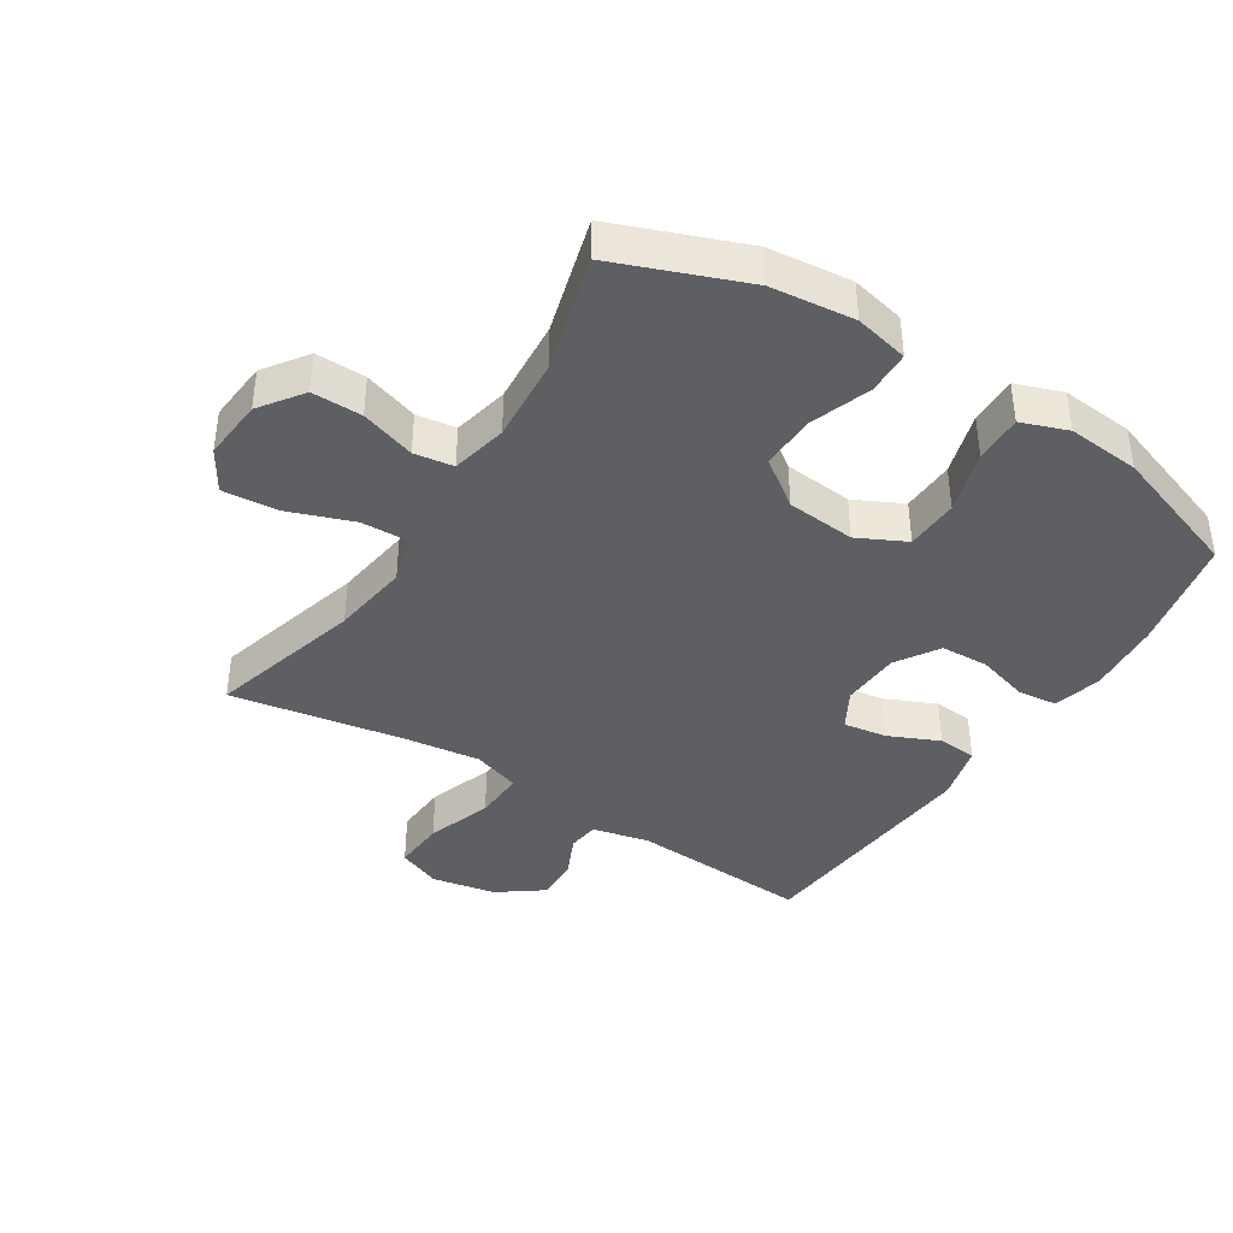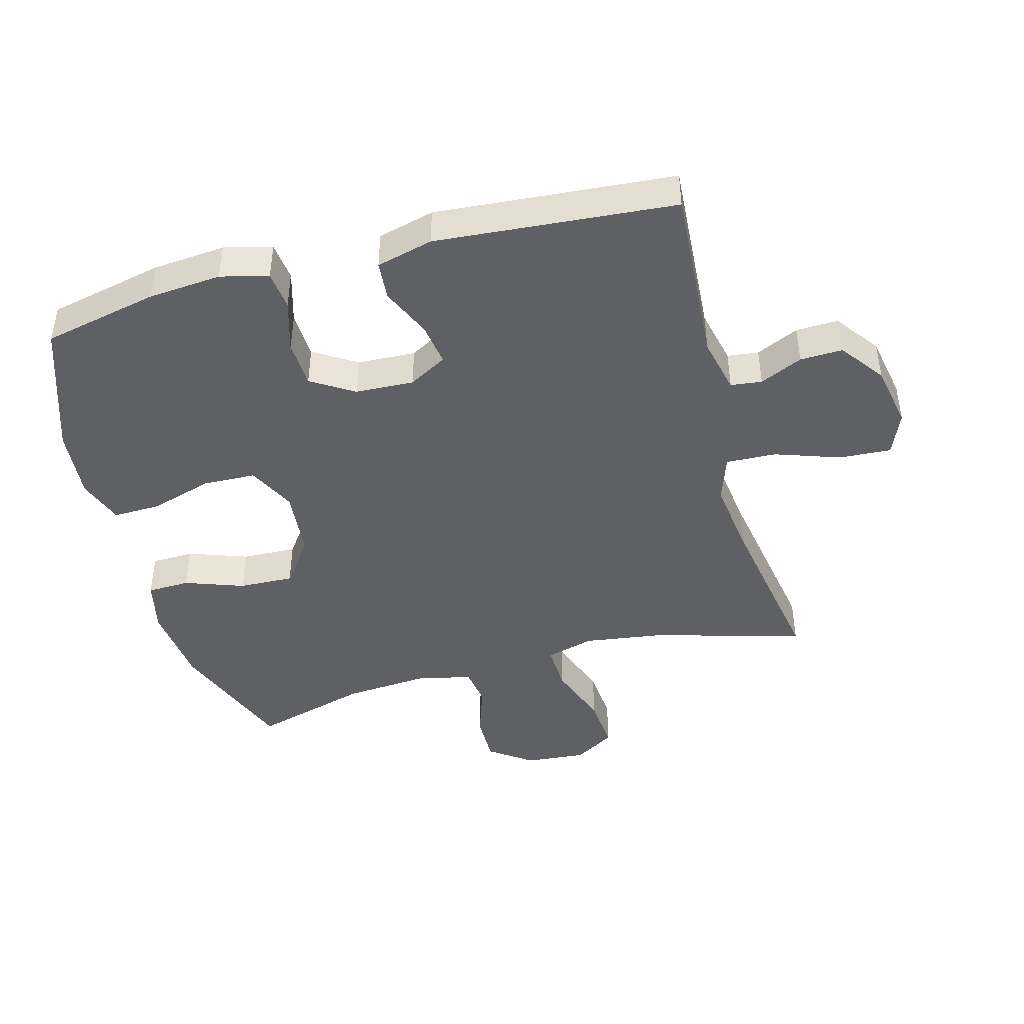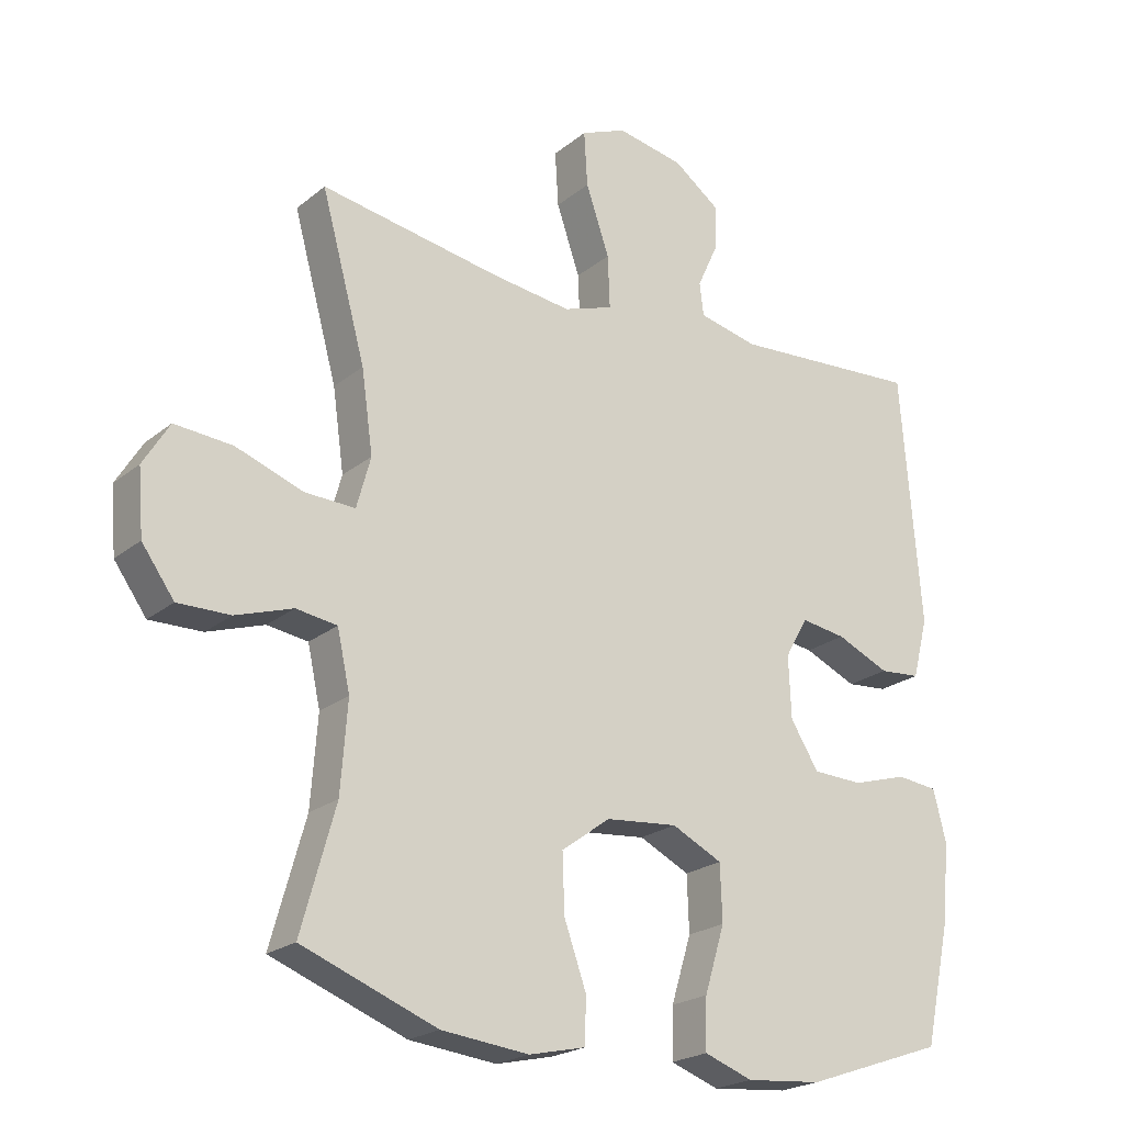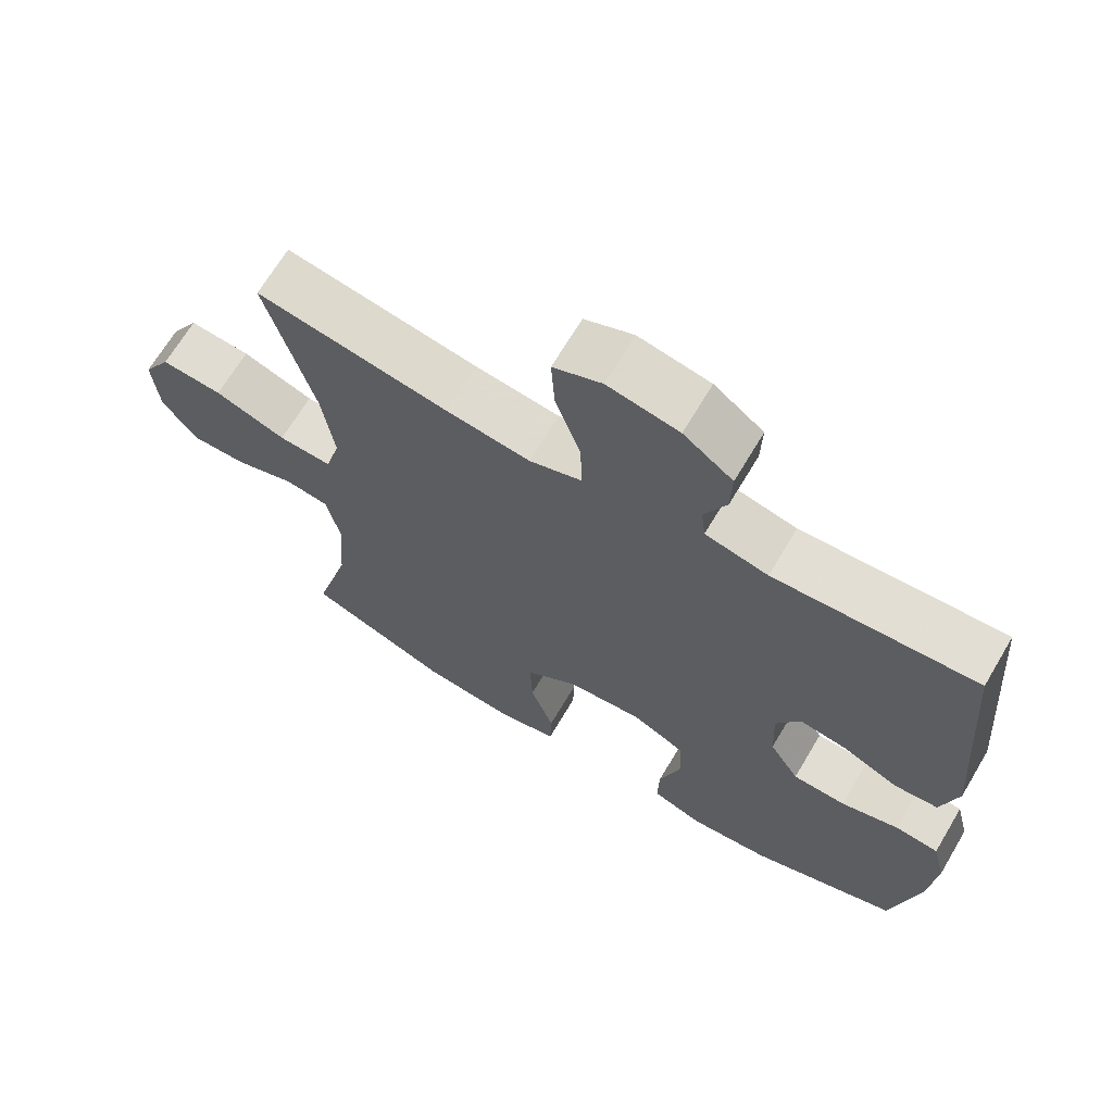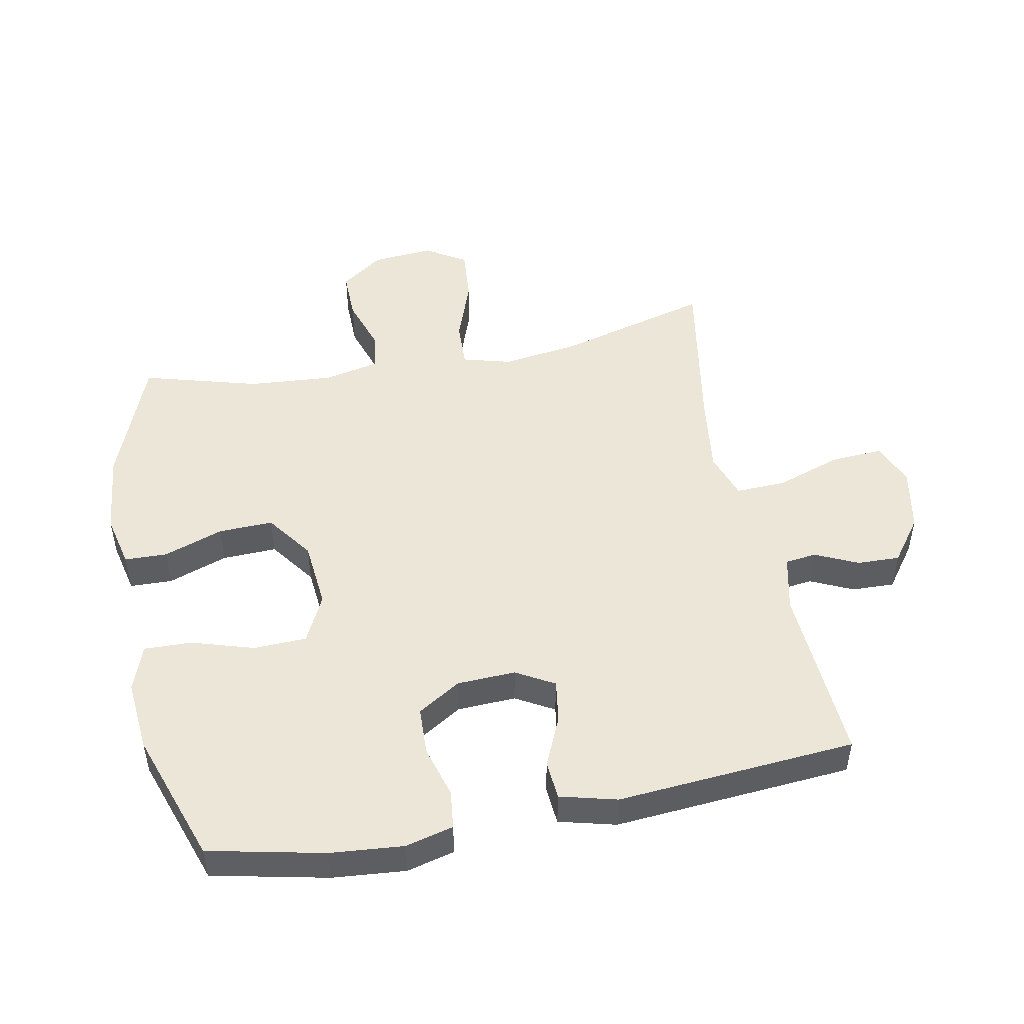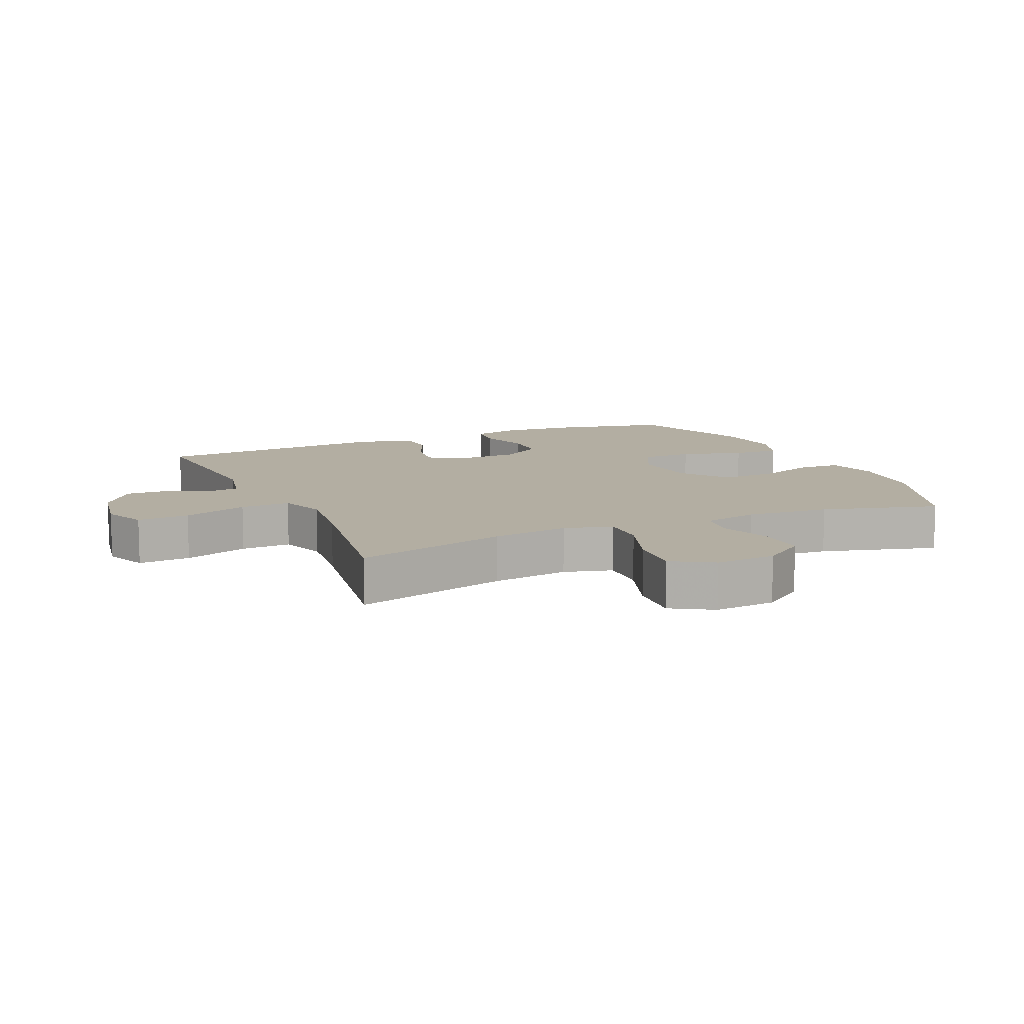
<metadata>
{"format":"obj","ext":"obj","renderer":"f3d","projection":"perspective","resolution":1024,"background":"white","views":[{"elev":-39.9,"azim":147.6,"up":"+Y"},{"elev":-44.2,"azim":-74.9,"up":"+Y"},{"elev":-21.9,"azim":144.1,"up":"+Z"},{"elev":67.6,"azim":-149.3,"up":"+Z"},{"elev":49.1,"azim":-101.0,"up":"+Y"},{"elev":10.8,"azim":65.9,"up":"+Y"}]}
</metadata>
<code>
v -0.5 0.07 0.5
v -0.217 0.07 0.482
v -0.129 0.07 0.502
v -0.123 0.07 0.551
v -0.154 0.07 0.618
v -0.156 0.07 0.685
v -0.087 0.07 0.736
v 0.013 0.07 0.755
v 0.081 0.07 0.727
v 0.076 0.07 0.645
v 0.041 0.07 0.543
v 0.038 0.07 0.464
v 0.112 0.07 0.439
v 0.23 0.07 0.454
v 0.5 0.07 0.5
v 0.434 0.07 0.259
v 0.417 0.07 0.138
v 0.438 0.07 0.062
v 0.513 0.07 0.065
v 0.613 0.07 0.101
v 0.699 0.07 0.108
v 0.738 0.07 0.044
v 0.73 0.07 -0.052
v 0.682 0.07 -0.119
v 0.604 0.07 -0.118
v 0.519 0.07 -0.09
v 0.458 0.07 -0.099
v 0.439 0.07 -0.186
v 0.449 0.07 -0.318
v 0.5 0.07 -0.5
v 0.299 0.07 -0.577
v 0.169 0.07 -0.591
v 0.085 0.07 -0.572
v 0.083 0.07 -0.505
v 0.116 0.07 -0.412
v 0.119 0.07 -0.326
v 0.046 0.07 -0.273
v -0.061 0.07 -0.263
v -0.136 0.07 -0.3
v -0.139 0.07 -0.383
v -0.109 0.07 -0.481
v -0.107 0.07 -0.556
v -0.179 0.07 -0.582
v -0.292 0.07 -0.572
v -0.5 0.07 -0.5
v -0.539 0.07 -0.319
v -0.549 0.07 -0.204
v -0.53 0.07 -0.129
v -0.469 0.07 -0.122
v -0.387 0.07 -0.146
v -0.312 0.07 -0.143
v -0.27 0.07 -0.076
v -0.266 0.07 0.016
v -0.3 0.07 0.076
v -0.367 0.07 0.066
v -0.446 0.07 0.031
v -0.507 0.07 0.036
v -0.53 0.07 0.125
v -0.5 0 0.5
v -0.217 0 0.482
v -0.129 0 0.502
v -0.123 0 0.551
v -0.154 0 0.618
v -0.156 0 0.685
v -0.087 0 0.736
v 0.013 0 0.755
v 0.081 0 0.727
v 0.076 0 0.645
v 0.041 0 0.543
v 0.038 0 0.464
v 0.112 0 0.439
v 0.23 0 0.454
v 0.5 0 0.5
v 0.434 0 0.259
v 0.417 0 0.138
v 0.438 0 0.062
v 0.513 0 0.065
v 0.613 0 0.101
v 0.699 0 0.108
v 0.738 0 0.044
v 0.73 0 -0.052
v 0.682 0 -0.119
v 0.604 0 -0.118
v 0.519 0 -0.09
v 0.458 0 -0.099
v 0.439 0 -0.186
v 0.449 0 -0.318
v 0.5 0 -0.5
v 0.299 0 -0.577
v 0.169 0 -0.591
v 0.085 0 -0.572
v 0.083 0 -0.505
v 0.116 0 -0.412
v 0.119 0 -0.326
v 0.046 0 -0.273
v -0.061 0 -0.263
v -0.136 0 -0.3
v -0.139 0 -0.383
v -0.109 0 -0.481
v -0.107 0 -0.556
v -0.179 0 -0.582
v -0.292 0 -0.572
v -0.5 0 -0.5
v -0.539 0 -0.319
v -0.549 0 -0.204
v -0.53 0 -0.129
v -0.469 0 -0.122
v -0.387 0 -0.146
v -0.312 0 -0.143
v -0.27 0 -0.076
v -0.266 0 0.016
v -0.3 0 0.076
v -0.367 0 0.066
v -0.446 0 0.031
v -0.507 0 0.036
v -0.53 0 0.125
f 55 56 57 58
f 54 55 58 1
f 53 54 1 2
f 52 53 2 3
f 47 48 49 50
f 47 50 51
f 46 47 51
f 45 46 51
f 44 45 51 52
f 40 41 42 43
f 39 40 43 44
f 32 33 34 35
f 32 35 36
f 29 30 31 32
f 28 29 32 36
f 27 28 36 37
f 23 24 25 26
f 23 26 27
f 22 23 27
f 19 20 21 22
f 18 19 22 27
f 17 18 27 37
f 14 15 16
f 13 14 16 17
f 12 13 17 37
f 8 9 10 11
f 8 11 12
f 4 5 6 7
f 3 4 7 8
f 39 44 52 3
f 8 12 37 38
f 3 8 38 39
f 116 115 114 113
f 59 116 113 112
f 60 59 112 111
f 61 60 111 110
f 108 107 106 105
f 109 108 105
f 109 105 104
f 109 104 103
f 110 109 103 102
f 101 100 99 98
f 102 101 98 97
f 93 92 91 90
f 94 93 90
f 90 89 88 87
f 94 90 87 86
f 95 94 86 85
f 84 83 82 81
f 85 84 81
f 85 81 80
f 80 79 78 77
f 85 80 77 76
f 95 85 76 75
f 74 73 72
f 75 74 72 71
f 95 75 71 70
f 69 68 67 66
f 70 69 66
f 65 64 63 62
f 66 65 62 61
f 61 110 102 97
f 96 95 70 66
f 97 96 66 61
f 1 59 60 2
f 2 60 61 3
f 3 61 62 4
f 4 62 63 5
f 5 63 64 6
f 6 64 65 7
f 7 65 66 8
f 8 66 67 9
f 9 67 68 10
f 10 68 69 11
f 11 69 70 12
f 12 70 71 13
f 13 71 72 14
f 14 72 73 15
f 15 73 74 16
f 16 74 75 17
f 17 75 76 18
f 18 76 77 19
f 19 77 78 20
f 20 78 79 21
f 21 79 80 22
f 22 80 81 23
f 23 81 82 24
f 24 82 83 25
f 25 83 84 26
f 26 84 85 27
f 27 85 86 28
f 28 86 87 29
f 29 87 88 30
f 30 88 89 31
f 31 89 90 32
f 32 90 91 33
f 33 91 92 34
f 34 92 93 35
f 35 93 94 36
f 36 94 95 37
f 37 95 96 38
f 38 96 97 39
f 39 97 98 40
f 40 98 99 41
f 41 99 100 42
f 42 100 101 43
f 43 101 102 44
f 44 102 103 45
f 45 103 104 46
f 46 104 105 47
f 47 105 106 48
f 48 106 107 49
f 49 107 108 50
f 50 108 109 51
f 51 109 110 52
f 52 110 111 53
f 53 111 112 54
f 54 112 113 55
f 55 113 114 56
f 56 114 115 57
f 57 115 116 58
f 58 116 59 1

</code>
